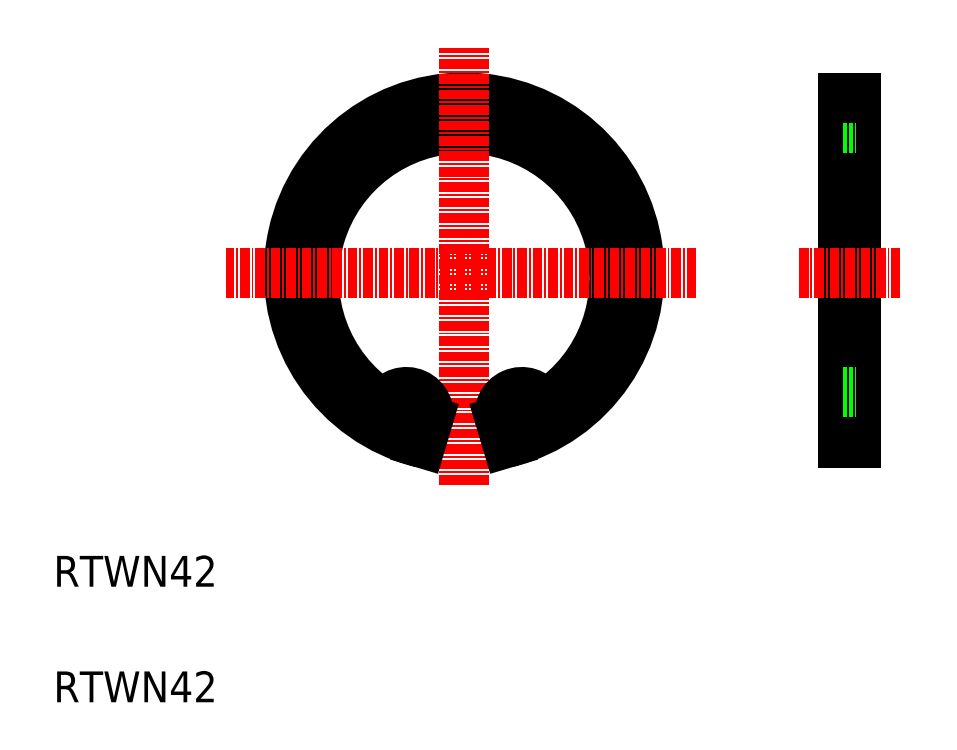
<metadata>
{"format":"dxf","ext":"dxf","renderer":"ezdxf+matplotlib","layout":"modelspace","background":"white","min_lineweight":24,"dpi":150}
</metadata>
<code>
0
SECTION
2
ENTITIES
0
ARC
8
0
10
63.31
20
65
30
0
40
19.5
50
303.3
51
236.7
0
ARC
8
0
10
63.31
20
65.75
30
0
40
22.75
50
284.2
51
255.8
0
LINE
8
CENTER
10
93.47
20
65.75
30
0
11
32.39
21
65.75
31
0
0
LINE
8
CENTER
10
63.31
20
38.25
30
0
11
63.31
21
94.96
31
0
0
TEXT
8
0
10
10
20
10
30
0
40
4
1
RTWN42
0
TEXT
8
0
10
10
20
25
30
0
40
4
1
RTWN42
0
CIRCLE
8
0
10
70.81
20
47.37
30
0
40
1.25
0
LINE
8
0
10
114.2
20
43.69
30
0
11
114.2
21
88.5
31
0
0
LINE
8
0
10
112.5
20
43.69
30
0
11
112.5
21
88.5
31
0
0
LINE
8
0
10
112.5
20
43.69
30
0
11
114.2
21
43.69
31
0
0
LINE
8
0
10
112.5
20
50.27
30
0
11
114.2
21
50.27
31
0
0
LINE
8
CENTER
10
106.8
20
65.75
30
0
11
120
21
65.75
31
0
0
LINE
8
0
10
112.5
20
84.5
30
0
11
114.2
21
84.5
31
0
0
LINE
8
0
10
112.5
20
88.5
30
0
11
114.2
21
88.5
31
0
0
ARC
8
0
10
70.81
20
47.37
30
0
40
2.9
50
30.94
51
196.6
0
LINE
8
0
10
68.88
20
43.69
30
0
11
68.03
21
46.54
31
0
0
ARC
8
0
10
73.72
20
49.12
30
0
40
0.5
50
210.9
51
303.3
0
ARC
8
0
10
55.81
20
47.37
30
0
40
2.9
50
343.4
51
149.1
0
CIRCLE
8
0
10
55.81
20
47.37
30
0
40
1.25
0
LINE
8
0
10
57.73
20
43.69
30
0
11
58.58
21
46.54
31
0
0
ARC
8
0
10
52.89
20
49.12
30
0
40
0.5
50
236.7
51
329.1
0
ENDSEC
0
EOF

</code>
